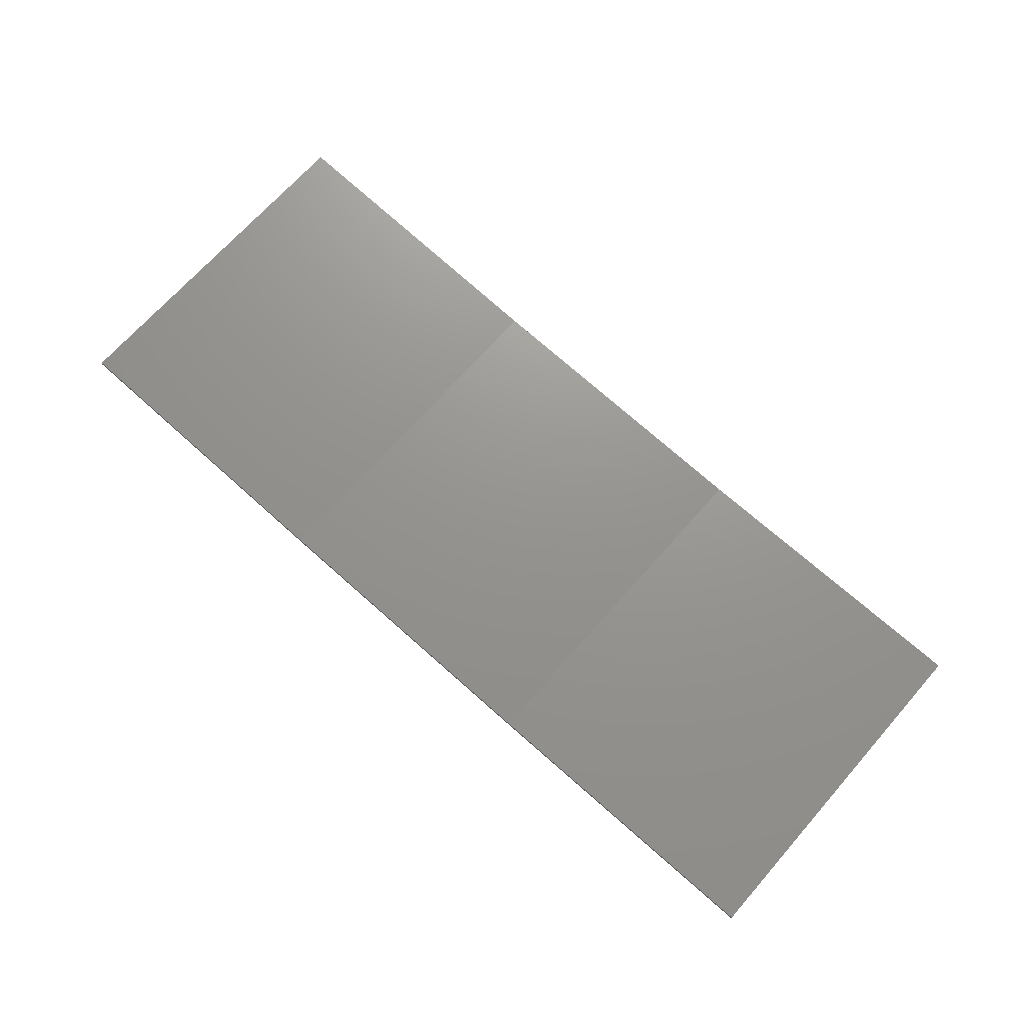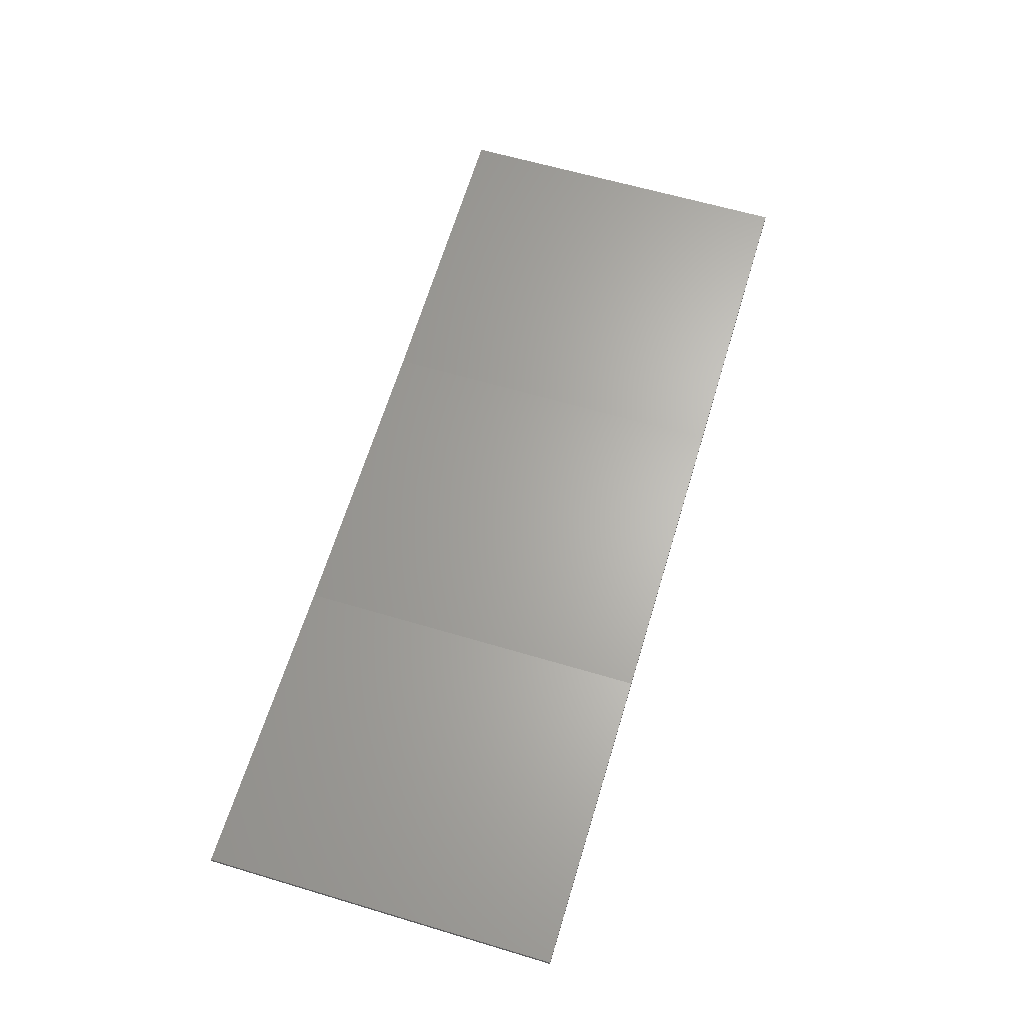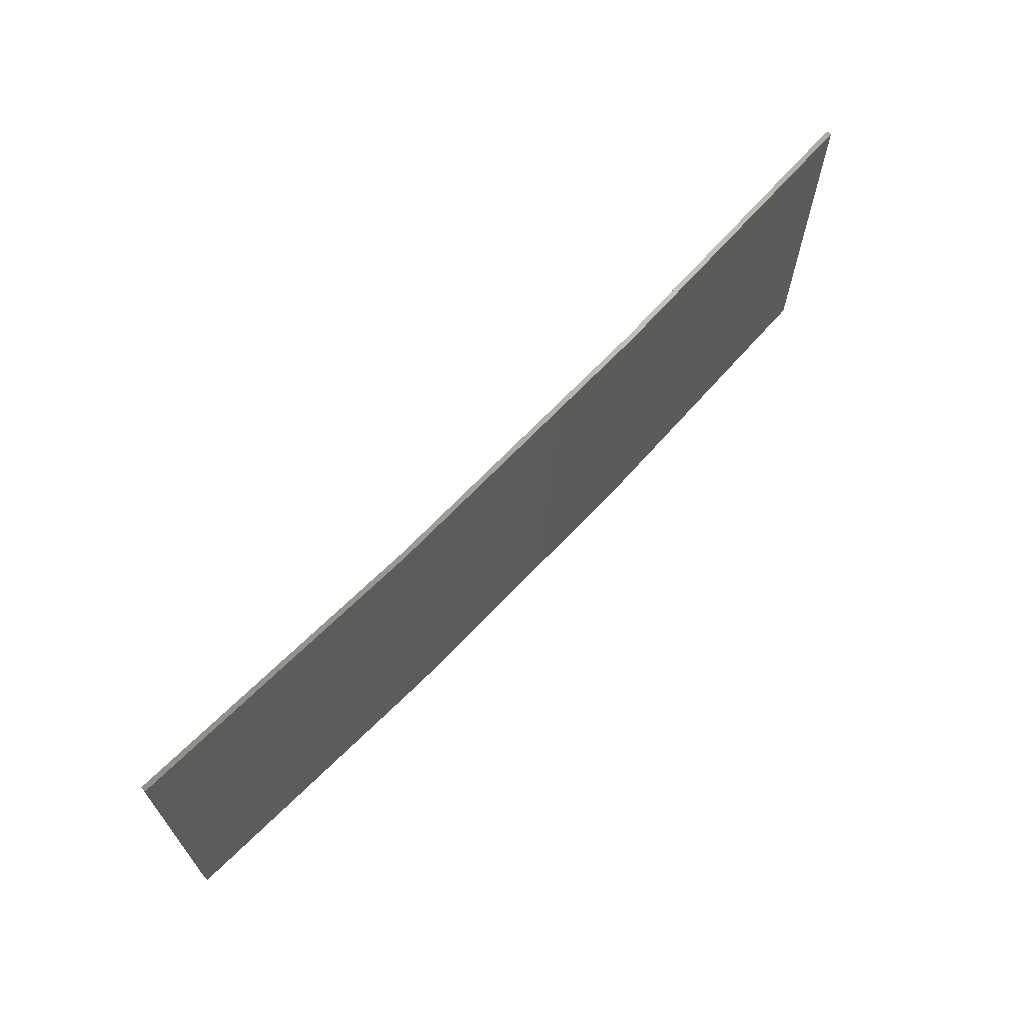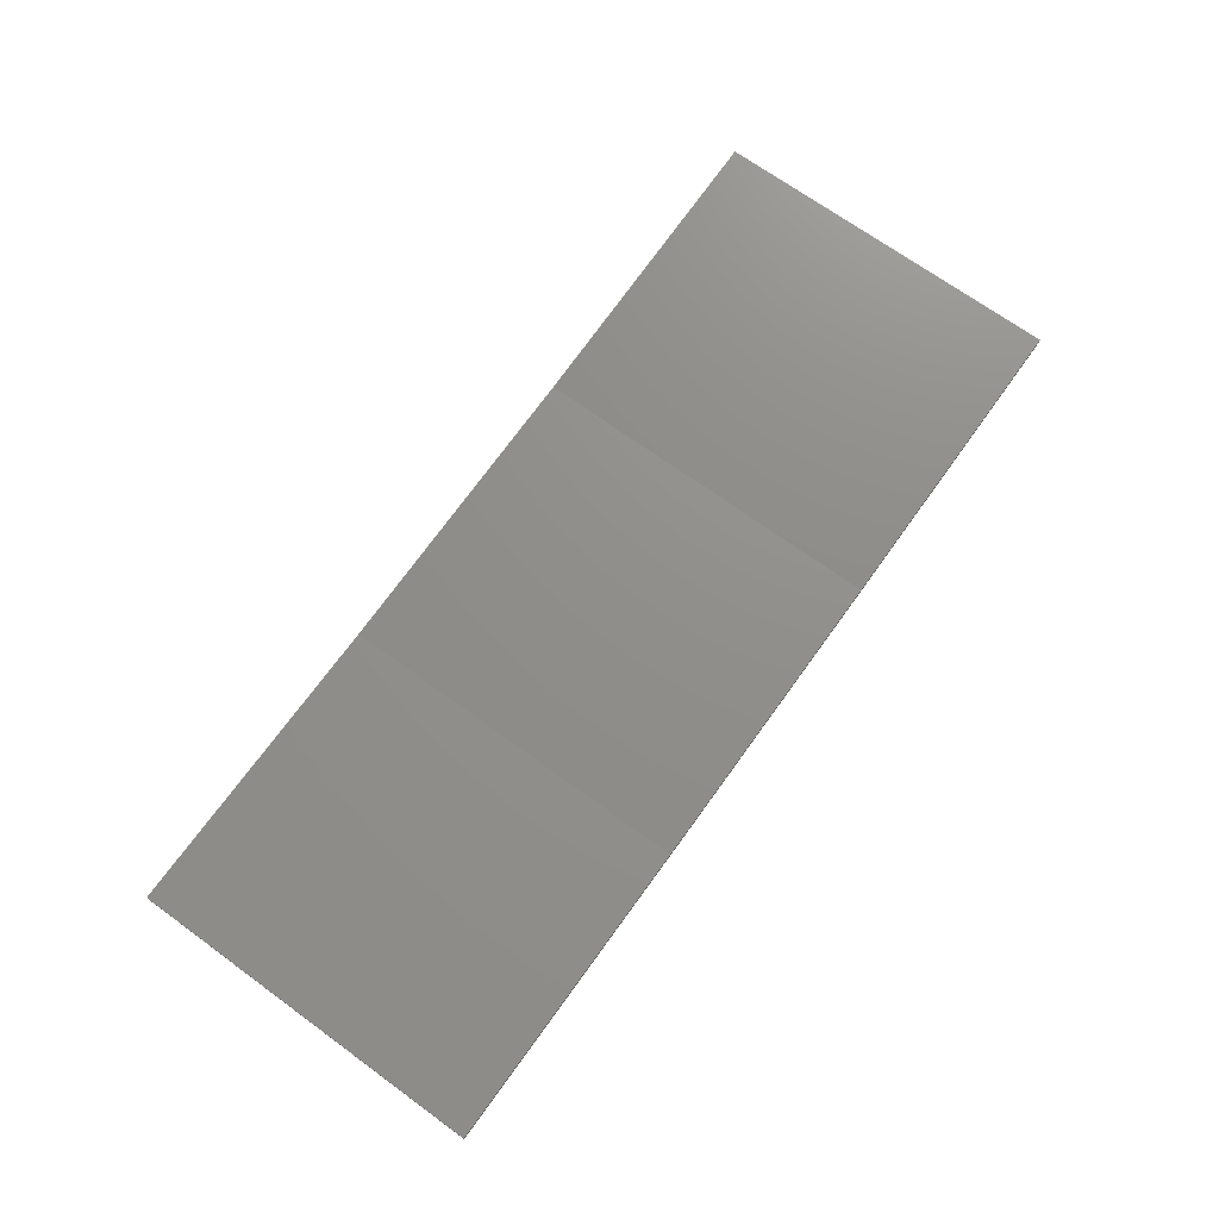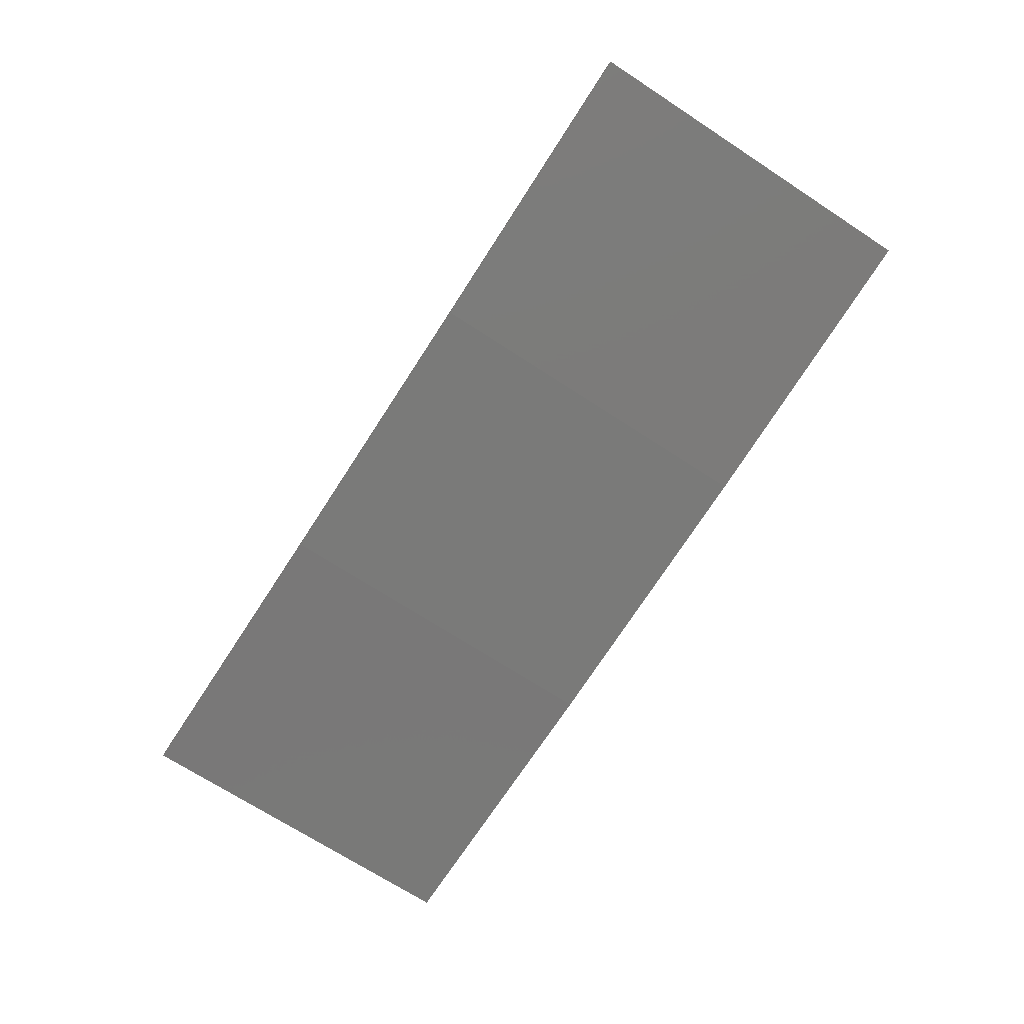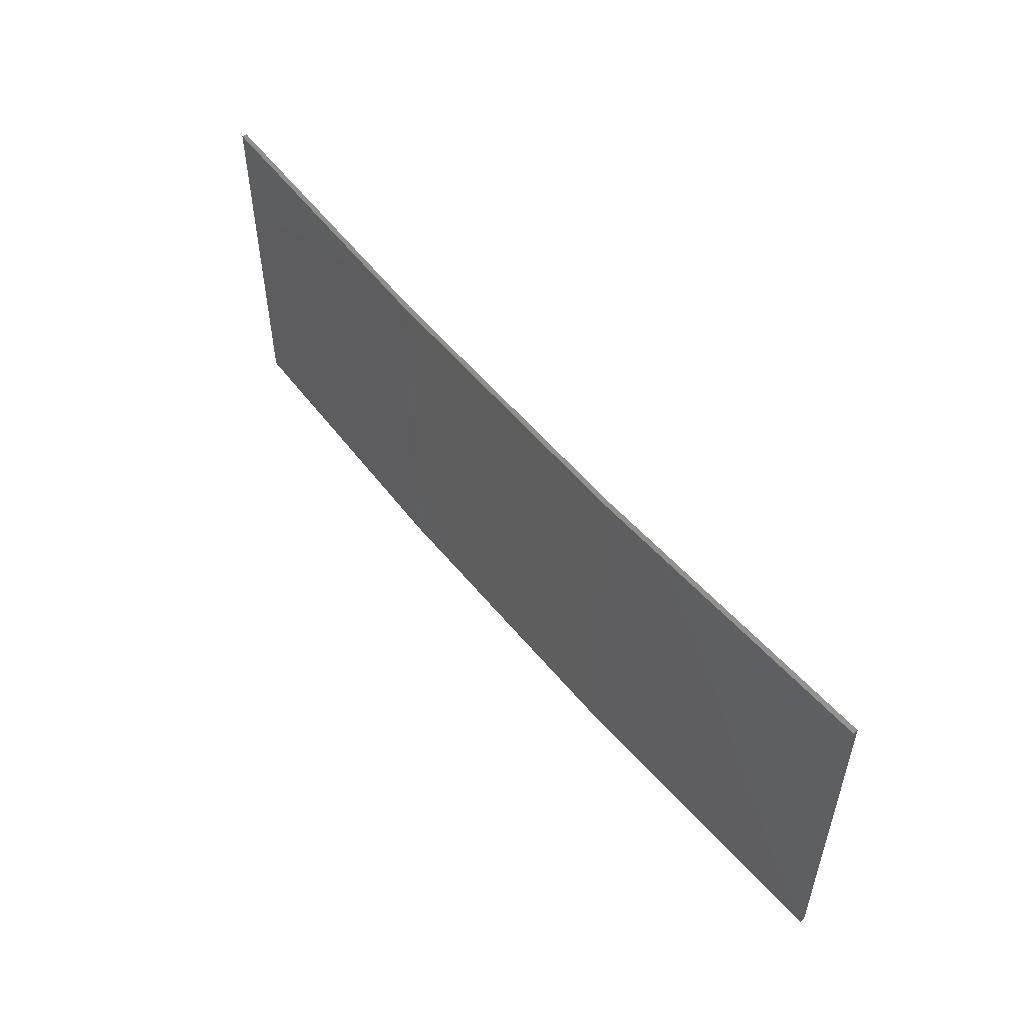
<metadata>
{"format":"stl","ext":"stl","renderer":"f3d","projection":"perspective","resolution":1024,"background":"white","views":[{"elev":69.5,"azim":-138.6,"up":"+Y"},{"elev":61.7,"azim":-73.1,"up":"+Y"},{"elev":66.9,"azim":-43.6,"up":"+Z"},{"elev":70.0,"azim":-54.0,"up":"+Y"},{"elev":-70.4,"azim":56.9,"up":"+Y"},{"elev":52.7,"azim":55.2,"up":"+Z"}]}
</metadata>
<code>
# stl→obj: 16 verts, 28 faces
v 0.5779 -4.351 -41.31
v 0.5779 -4.351 -44.88
v 3.643 -4.292 -44.88
v 3.643 -4.292 -41.31
v 6.704 -4.13 -44.88
v 6.704 -4.13 -41.31
v 9.758 -3.863 -44.88
v 9.758 -3.863 -41.31
v 9.753 -3.814 -44.88
v 9.753 -3.814 -41.31
v 0.5778 -4.301 -44.88
v 0.5778 -4.301 -41.31
v 3.641 -4.242 -44.88
v 3.641 -4.242 -41.31
v 6.701 -4.08 -41.31
v 6.701 -4.08 -44.88
f 1 2 3
f 4 3 5
f 4 1 3
f 6 5 7
f 6 4 5
f 8 6 7
f 8 7 9
f 10 8 9
f 11 12 13
f 12 14 13
f 13 15 16
f 16 15 9
f 14 15 13
f 15 10 9
f 12 11 2
f 1 12 2
f 15 6 10
f 10 6 8
f 14 4 15
f 15 4 6
f 12 1 14
f 14 1 4
f 16 9 7
f 5 16 7
f 13 16 5
f 3 13 5
f 11 13 3
f 2 11 3

</code>
